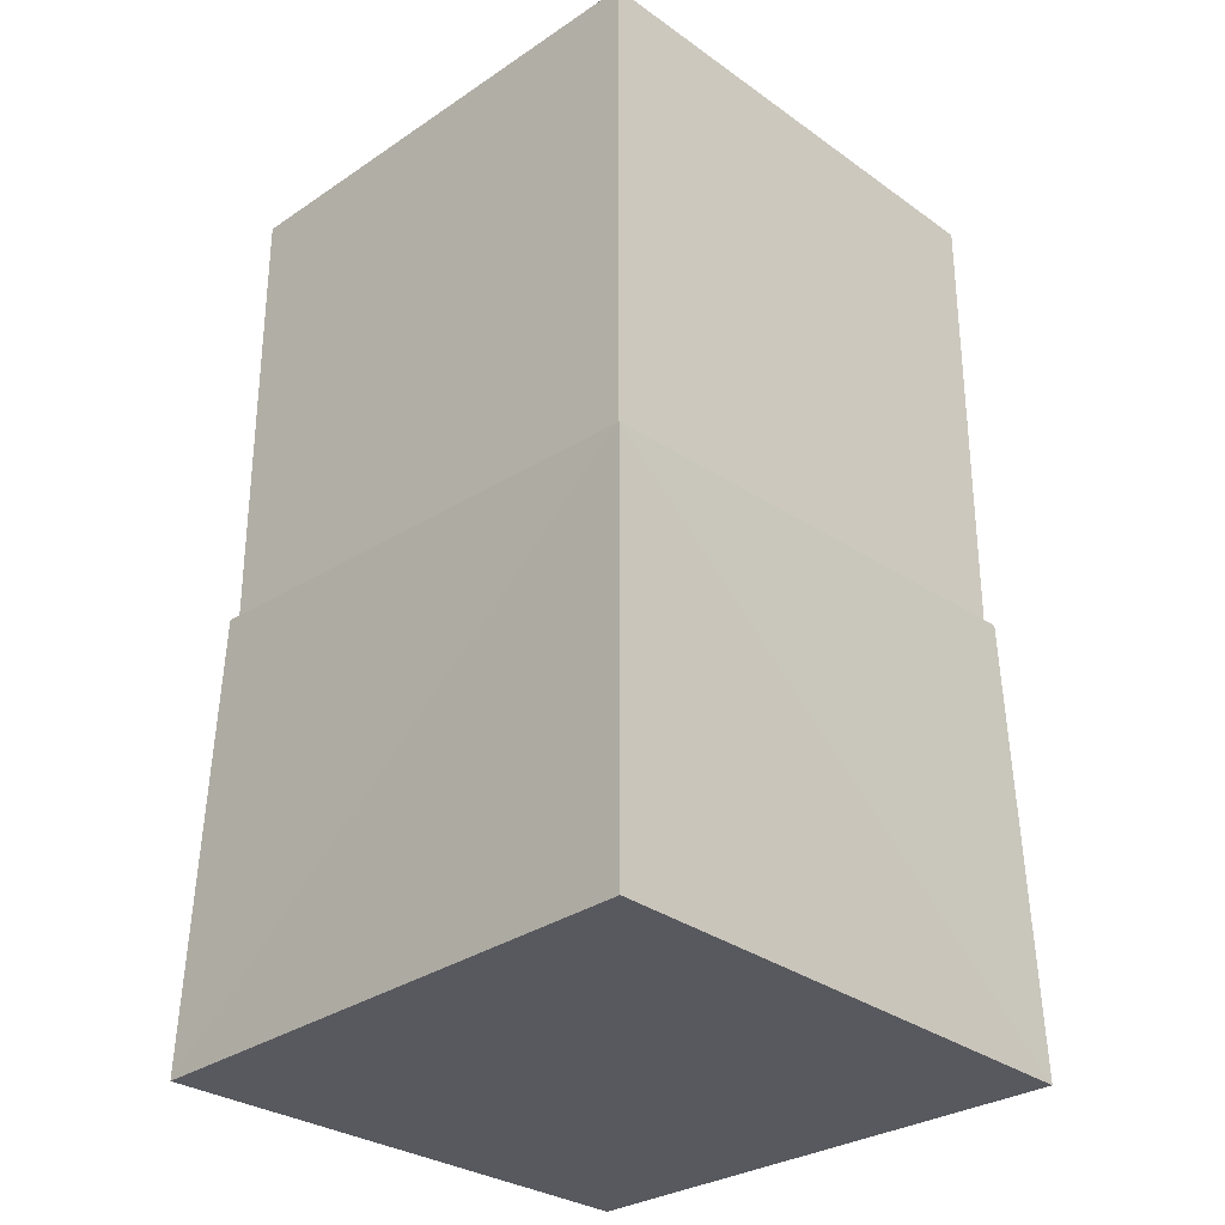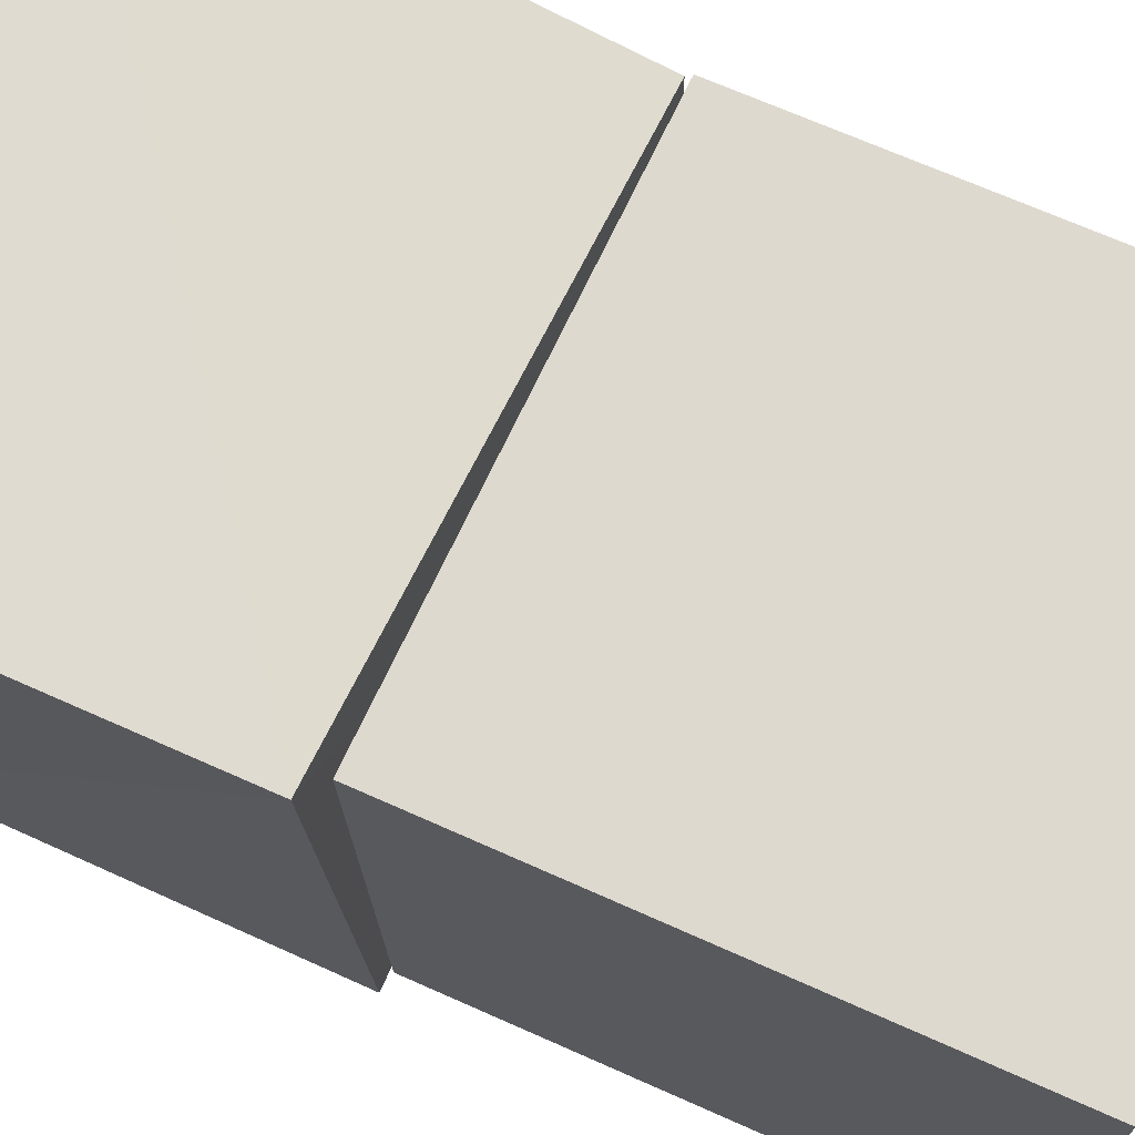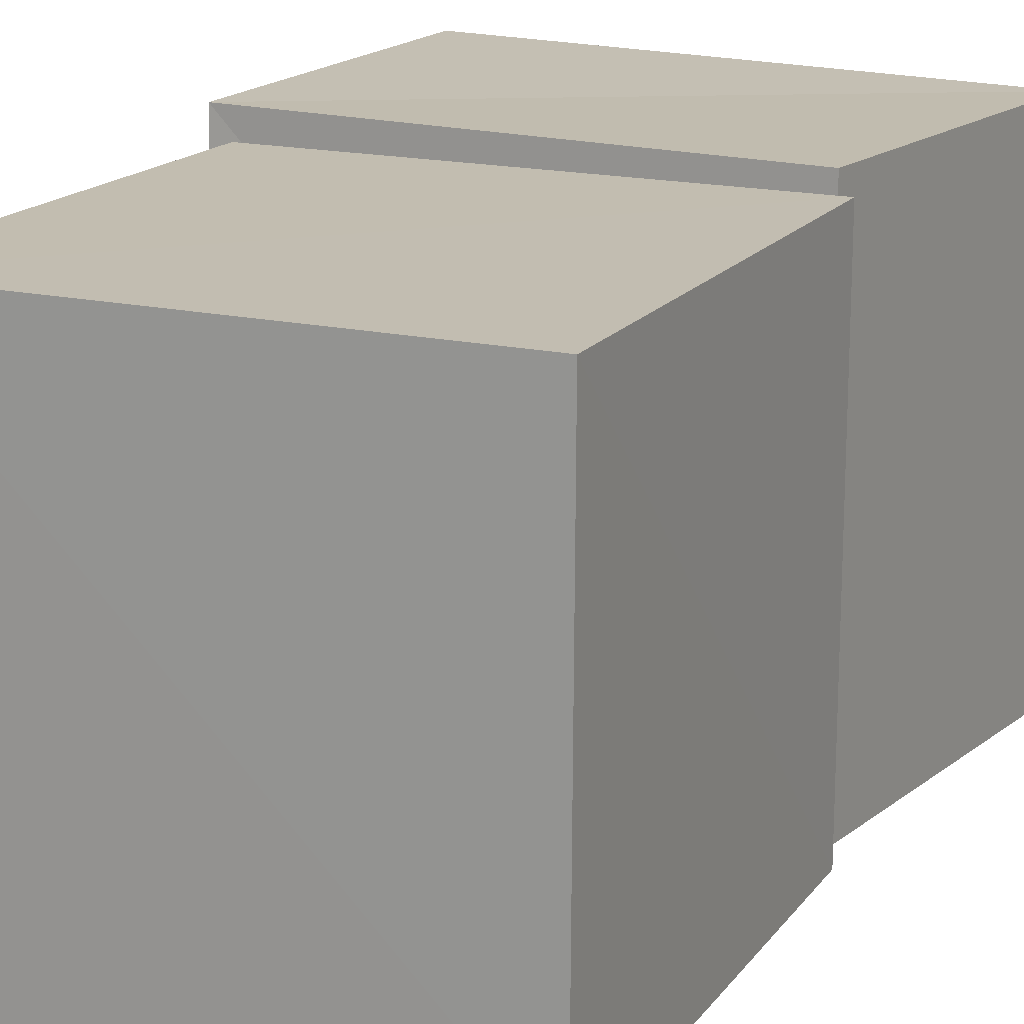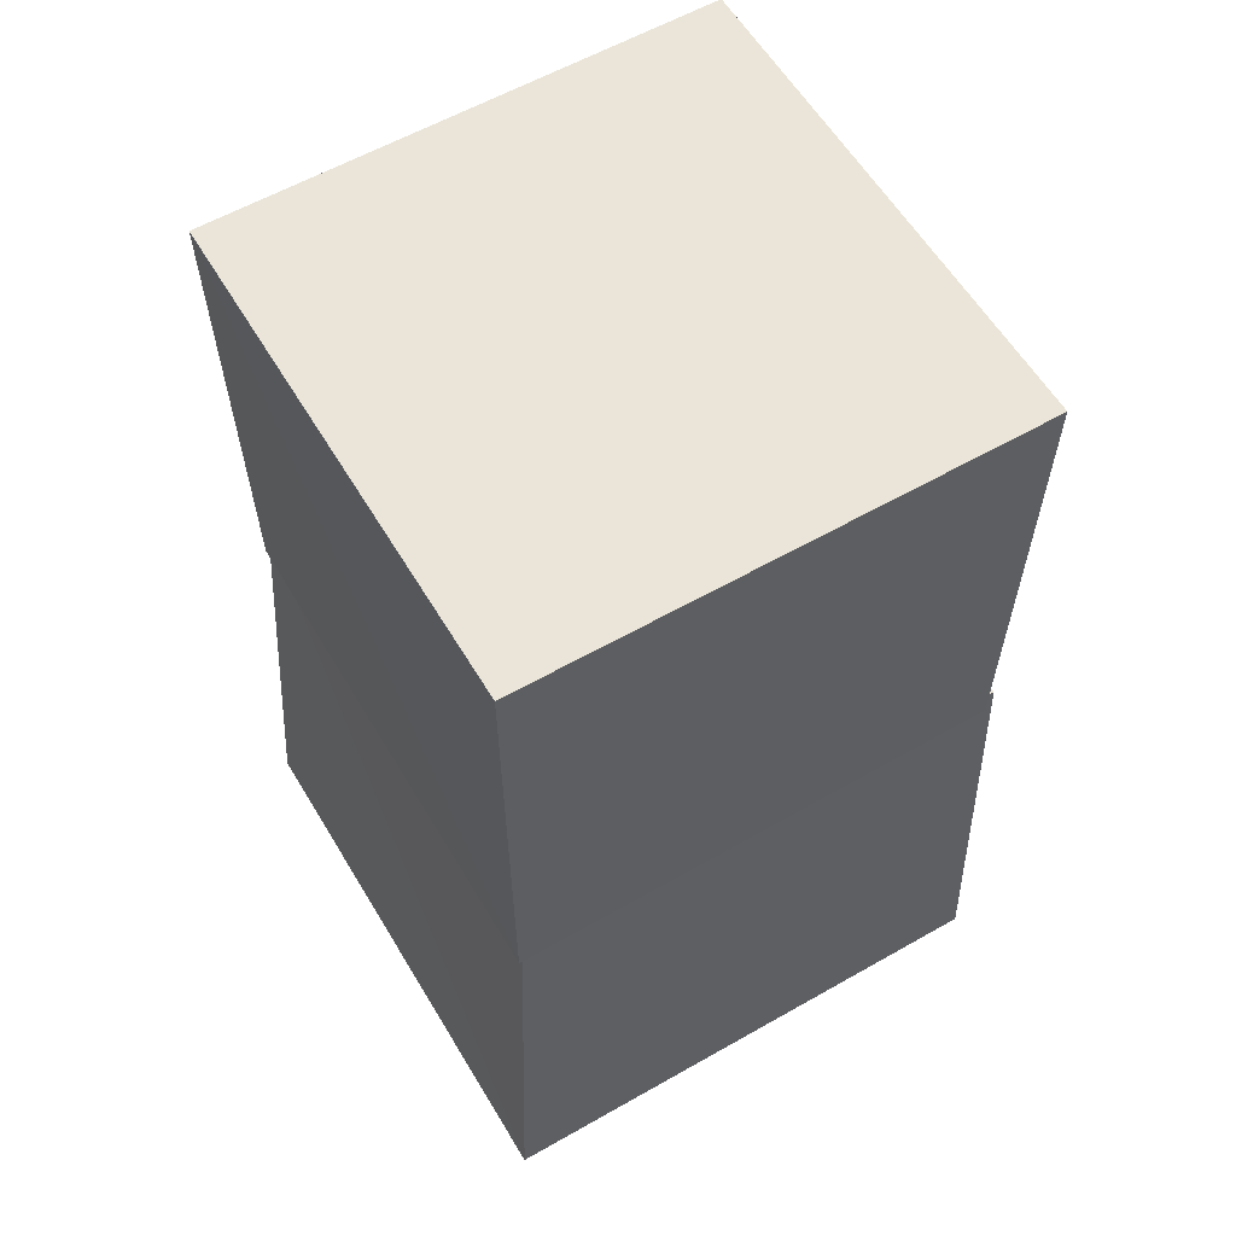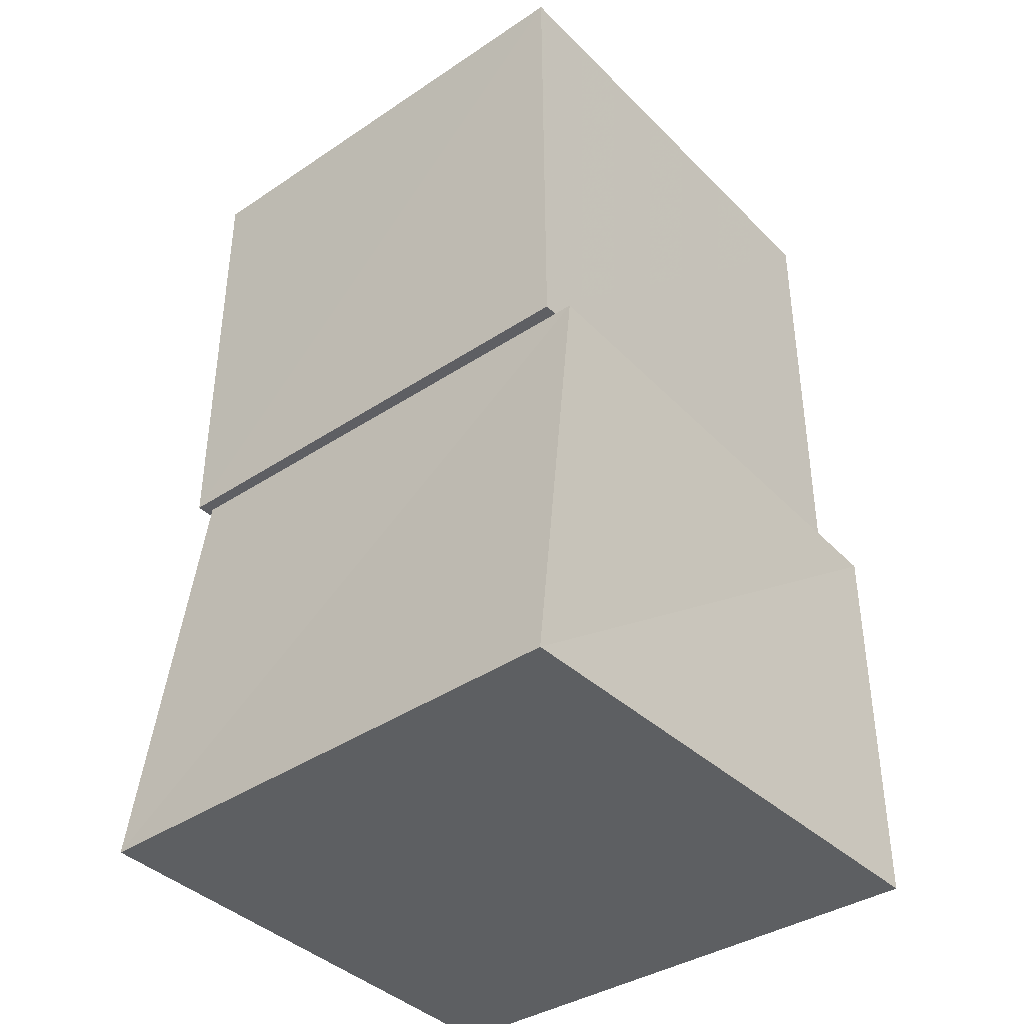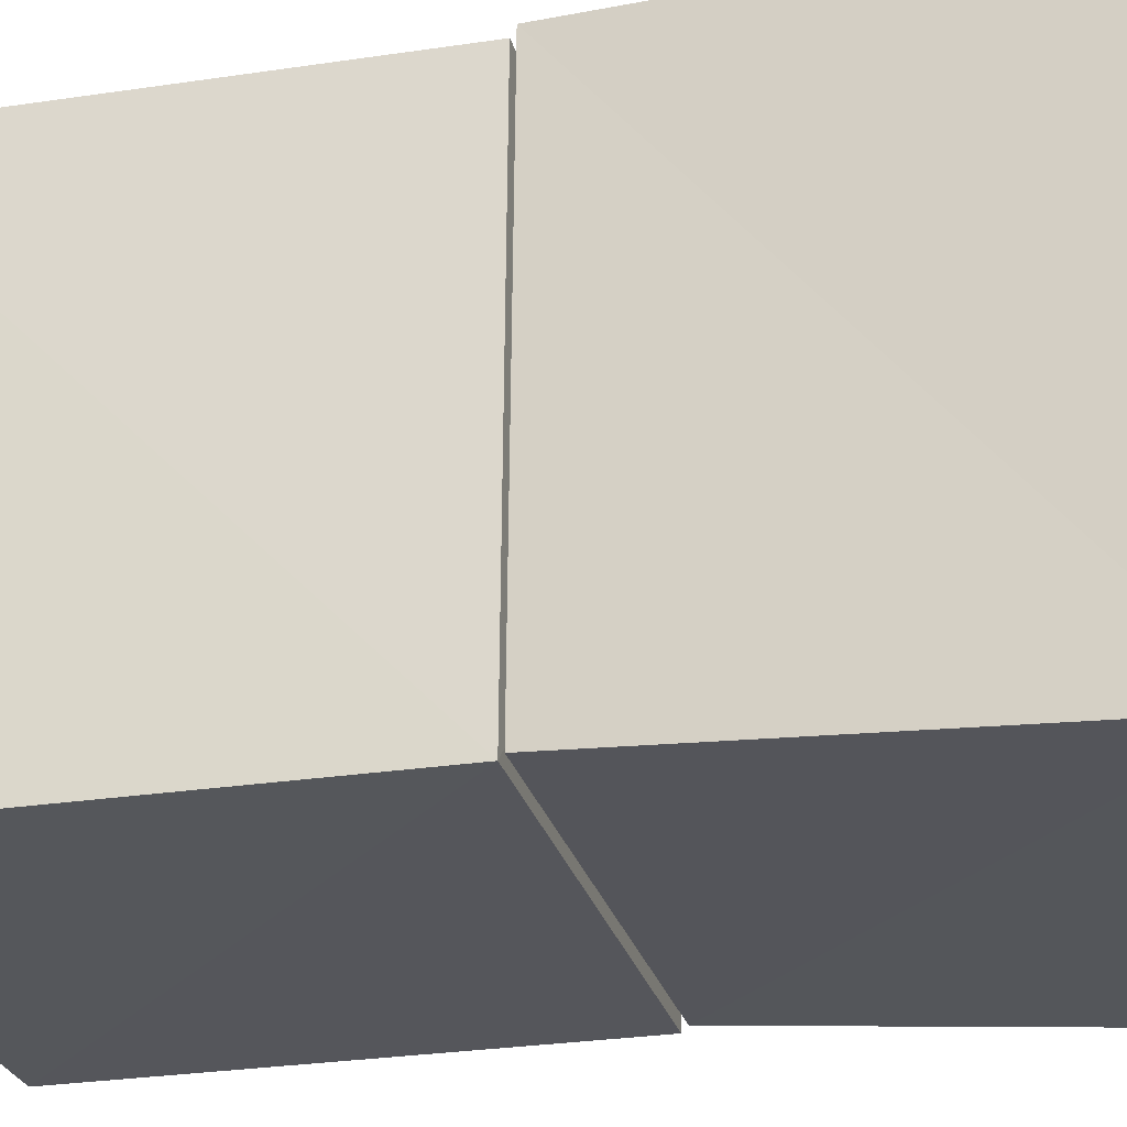
<metadata>
{"format":"obj","ext":"obj","renderer":"f3d","projection":"perspective","resolution":1024,"background":"white","views":[{"elev":-30.3,"azim":44.2,"up":"+Y"},{"elev":71.4,"azim":113.8,"up":"+Z"},{"elev":17.0,"azim":-155.4,"up":"+Z"},{"elev":59.5,"azim":-120.6,"up":"+Y"},{"elev":-39.6,"azim":-50.3,"up":"+Y"},{"elev":-26.3,"azim":-76.5,"up":"+Z"}]}
</metadata>
<code>
v -0.001022 0.8886 1.42e-05
v 1.003 0.8819 0.0003905
v 0.9994 0.8542 0.9993
v 0.0002526 0.8818 1.003
v -0.002214 1.86 -0.002135
v 1.003 1.854 -0.00453
v 1.002 1.85 1.002
v -0.004581 1.854 1.003
v -0.04893 0.001498 -0.049
v 1.021 0.002242 -0.05593
v 1.05 0.001754 1.05
v -0.05593 0.002241 1.021
v 0.0219 0.8864 0.01916
v 1.042 0.879 0.02491
v 1.053 0.8299 1.053
v 0.02519 0.879 1.041
f 1 5 6
f 1 6 2
f 1 8 5
f 3 1 2
f 3 2 7
f 4 1 3
f 4 3 7
f 4 7 8
f 4 8 1
f 5 7 6
f 5 8 7
f 7 2 6
f 9 13 14
f 9 14 10
f 9 16 13
f 11 9 10
f 11 10 15
f 12 9 11
f 12 11 15
f 12 15 16
f 12 16 9
f 13 15 14
f 13 16 15
f 15 10 14

</code>
